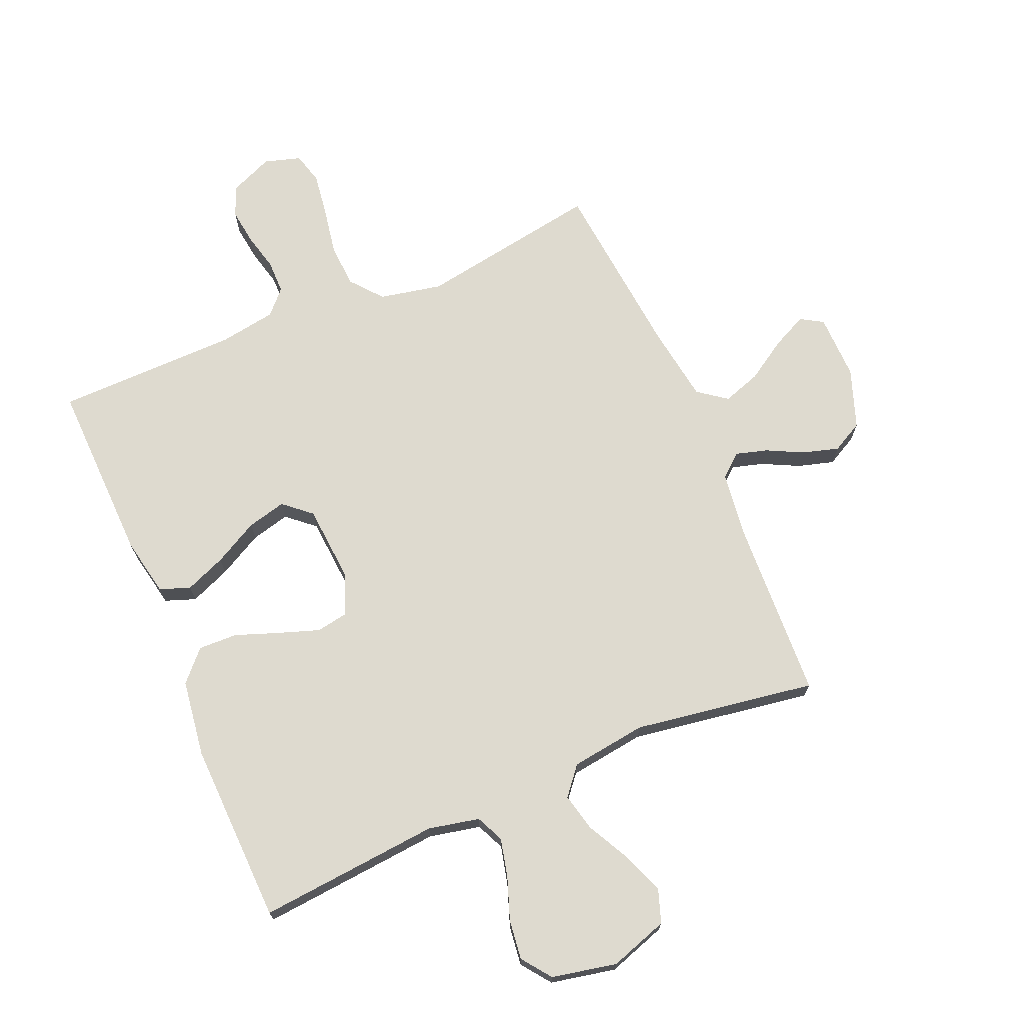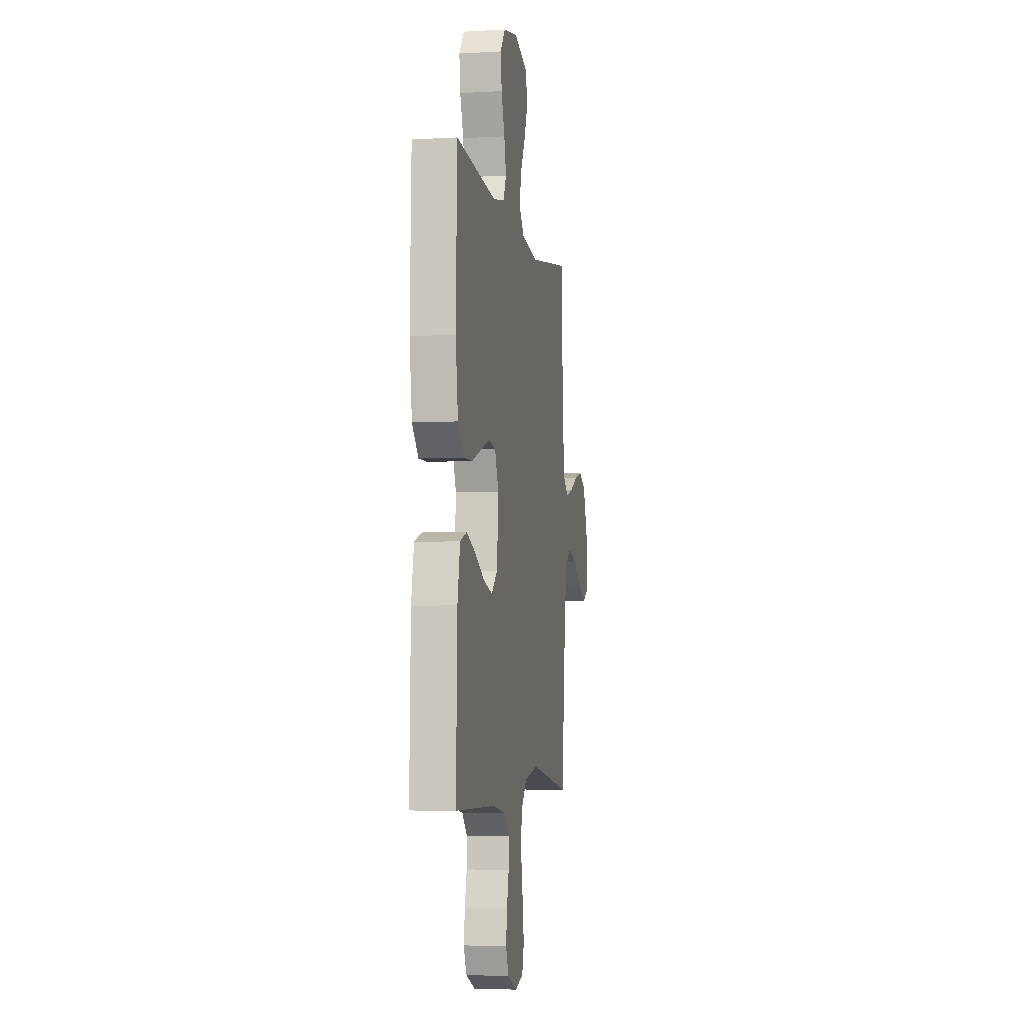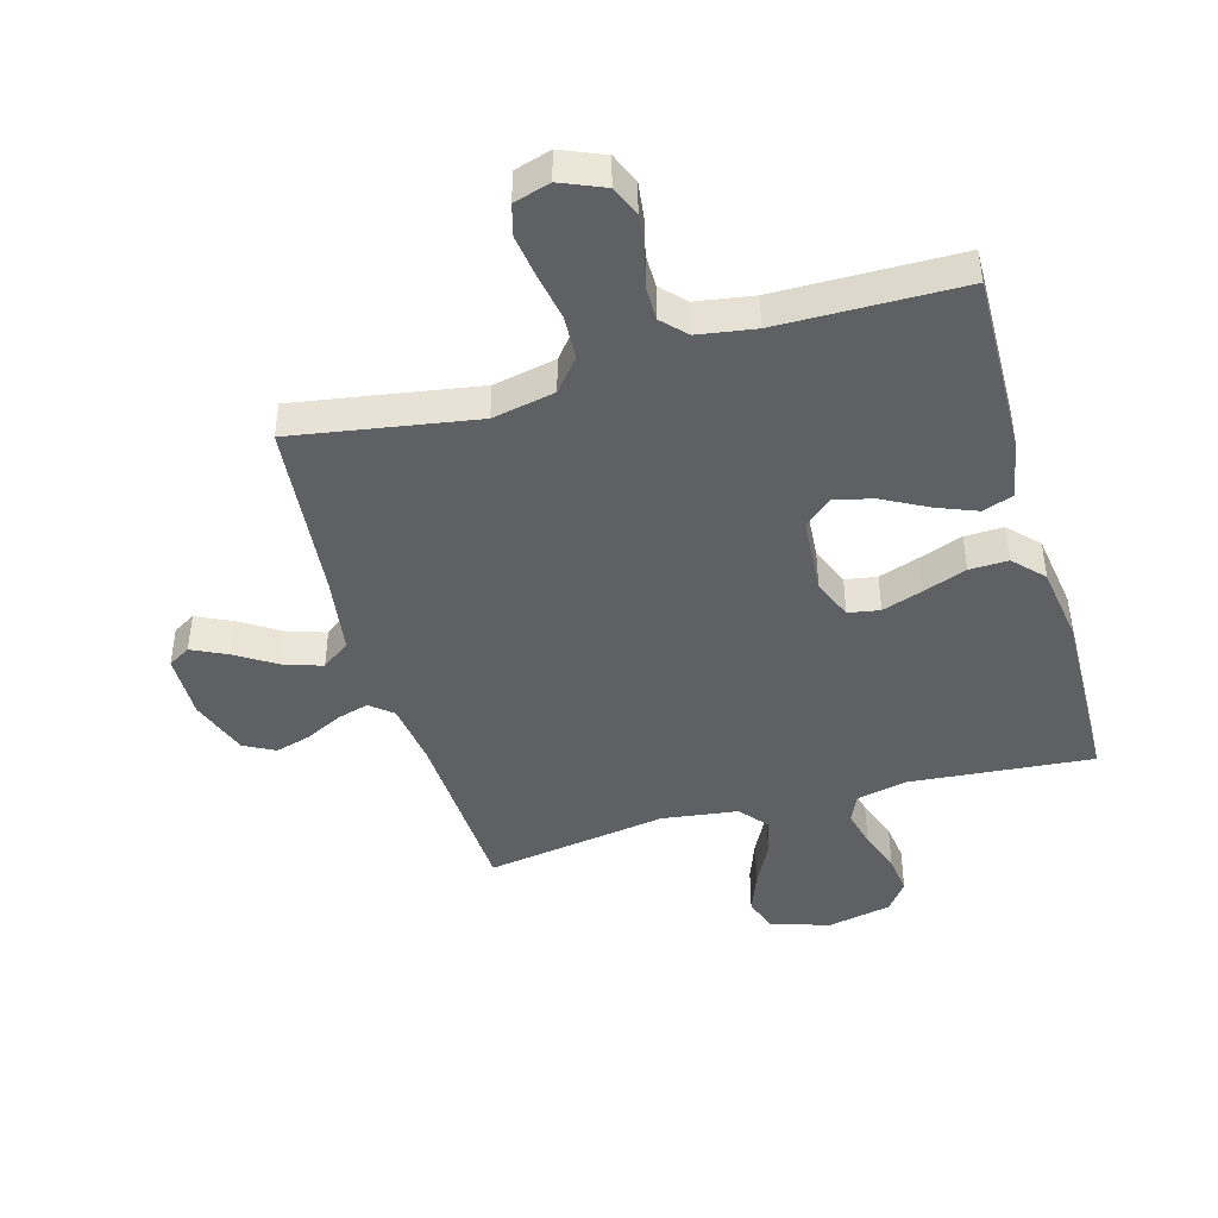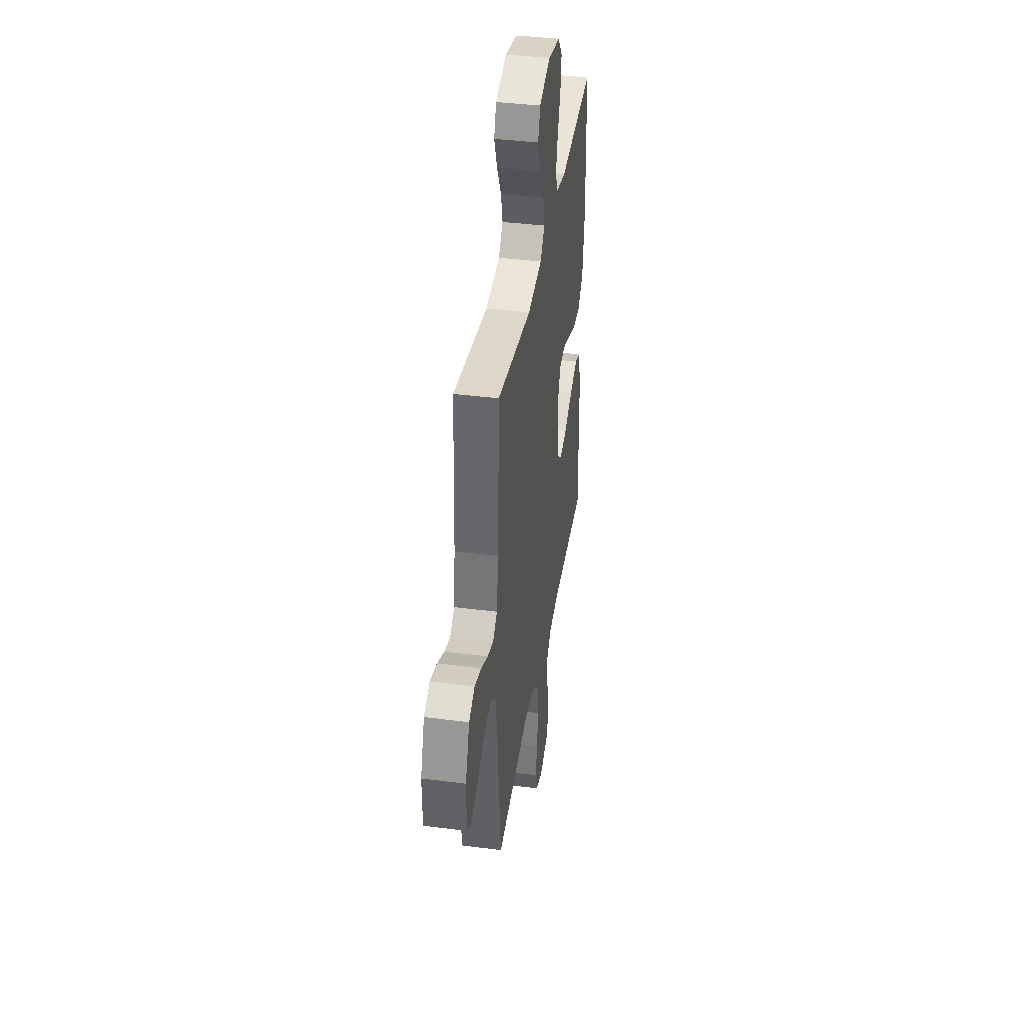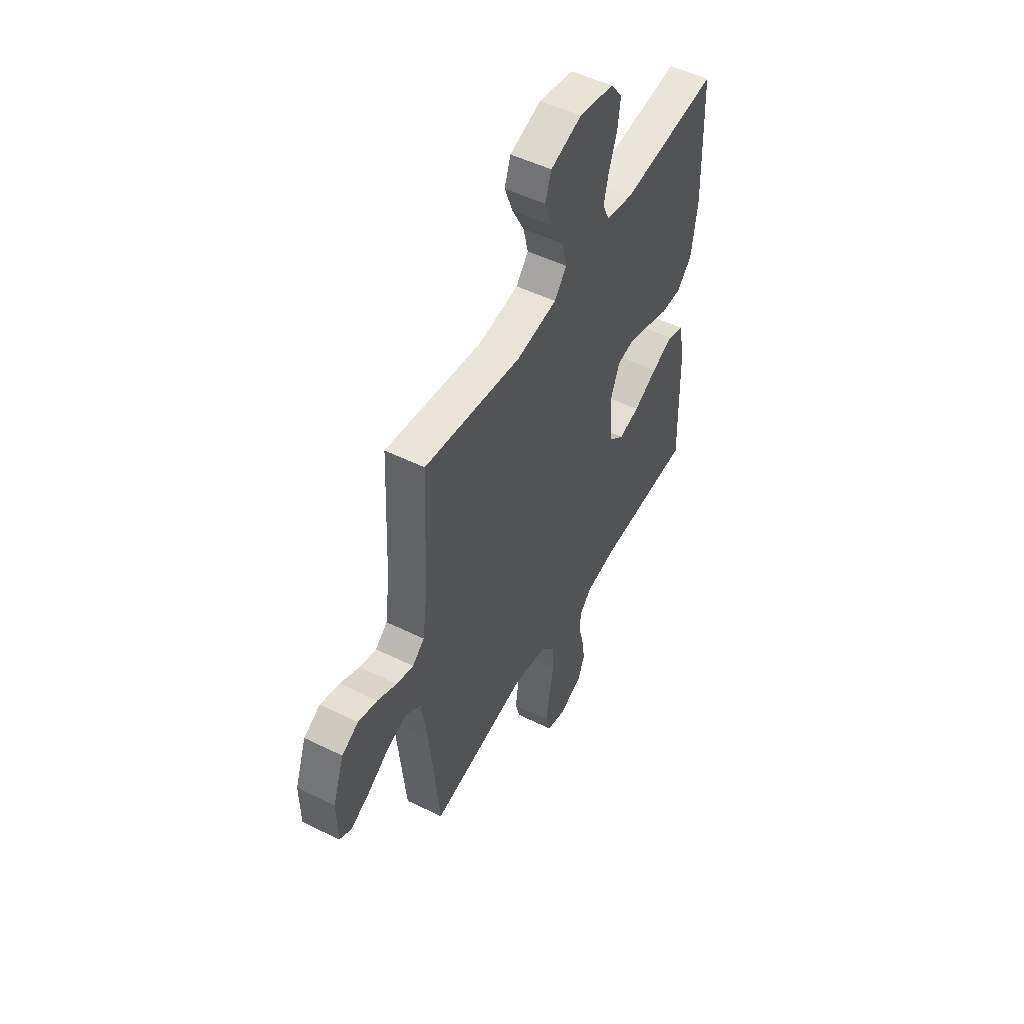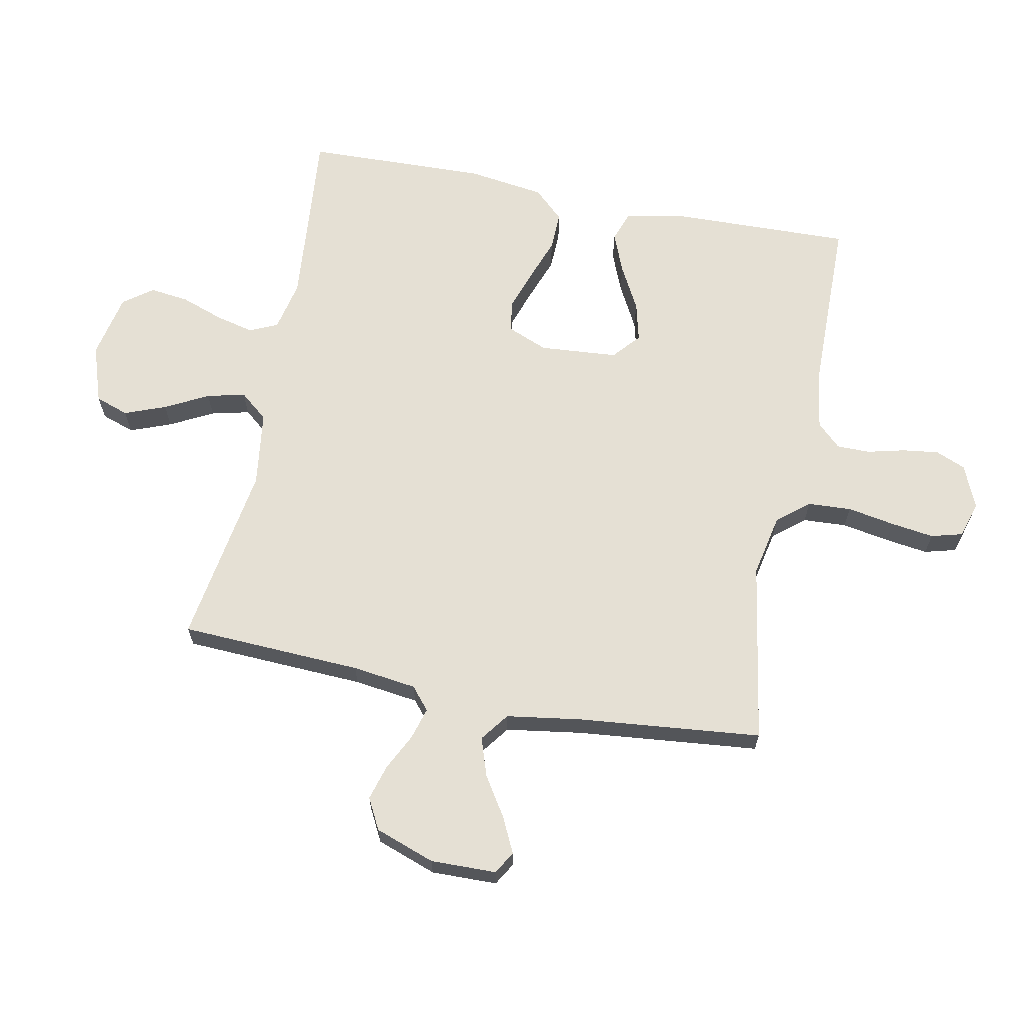
<metadata>
{"format":"obj","ext":"obj","renderer":"f3d","projection":"perspective","resolution":1024,"background":"white","views":[{"elev":71.0,"azim":-23.1,"up":"+Y"},{"elev":-5.1,"azim":-79.8,"up":"+Z"},{"elev":-44.0,"azim":-164.0,"up":"+Y"},{"elev":39.4,"azim":99.1,"up":"+Z"},{"elev":51.2,"azim":118.1,"up":"+Z"},{"elev":65.5,"azim":101.2,"up":"+Y"}]}
</metadata>
<code>
v -0.5 0.07 -0.5
v -0.492 0.07 -0.2
v -0.473 0.07 -0.104
v -0.423 0.07 -0.086
v -0.356 0.07 -0.113
v -0.283 0.07 -0.152
v -0.219 0.07 -0.168
v -0.174 0.07 -0.129
v -0.164 0.07 0
v -0.191 0.07 0.066
v -0.243 0.07 0.075
v -0.31 0.07 0.052
v -0.381 0.07 0.026
v -0.445 0.07 0.024
v -0.491 0.07 0.073
v -0.509 0.07 0.2
v -0.5 0.07 0.5
v -0.2 0.07 0.473
v -0.116 0.07 0.491
v -0.095 0.07 0.537
v -0.11 0.07 0.6
v -0.135 0.07 0.67
v -0.143 0.07 0.735
v -0.107 0.07 0.783
v 0 0.07 0.805
v 0.096 0.07 0.773
v 0.115 0.07 0.718
v 0.089 0.07 0.65
v 0.052 0.07 0.579
v 0.037 0.07 0.516
v 0.075 0.07 0.47
v 0.2 0.07 0.453
v 0.5 0.07 0.5
v 0.514 0.07 0.2
v 0.528 0.07 0.094
v 0.565 0.07 0.063
v 0.617 0.07 0.078
v 0.677 0.07 0.108
v 0.736 0.07 0.125
v 0.787 0.07 0.098
v 0.822 0.07 0
v 0.82 0.07 -0.108
v 0.783 0.07 -0.13
v 0.725 0.07 -0.102
v 0.659 0.07 -0.06
v 0.596 0.07 -0.039
v 0.549 0.07 -0.074
v 0.53 0.07 -0.2
v 0.5 0.07 -0.5
v 0.2 0.07 -0.45
v 0.097 0.07 -0.471
v 0.054 0.07 -0.523
v 0.05 0.07 -0.595
v 0.064 0.07 -0.673
v 0.074 0.07 -0.744
v 0.06 0.07 -0.796
v 0 0.07 -0.814
v -0.071 0.07 -0.784
v -0.092 0.07 -0.734
v -0.084 0.07 -0.674
v -0.069 0.07 -0.613
v -0.069 0.07 -0.558
v -0.106 0.07 -0.519
v -0.2 0.07 -0.504
v -0.5 0 -0.5
v -0.492 0 -0.2
v -0.473 0 -0.104
v -0.423 0 -0.086
v -0.356 0 -0.113
v -0.283 0 -0.152
v -0.219 0 -0.168
v -0.174 0 -0.129
v -0.164 0 0
v -0.191 0 0.066
v -0.243 0 0.075
v -0.31 0 0.052
v -0.381 0 0.026
v -0.445 0 0.024
v -0.491 0 0.073
v -0.509 0 0.2
v -0.5 0 0.5
v -0.2 0 0.473
v -0.116 0 0.491
v -0.095 0 0.537
v -0.11 0 0.6
v -0.135 0 0.67
v -0.143 0 0.735
v -0.107 0 0.783
v 0 0 0.805
v 0.096 0 0.773
v 0.115 0 0.718
v 0.089 0 0.65
v 0.052 0 0.579
v 0.037 0 0.516
v 0.075 0 0.47
v 0.2 0 0.453
v 0.5 0 0.5
v 0.514 0 0.2
v 0.528 0 0.094
v 0.565 0 0.063
v 0.617 0 0.078
v 0.677 0 0.108
v 0.736 0 0.125
v 0.787 0 0.098
v 0.822 0 0
v 0.82 0 -0.108
v 0.783 0 -0.13
v 0.725 0 -0.102
v 0.659 0 -0.06
v 0.596 0 -0.039
v 0.549 0 -0.074
v 0.53 0 -0.2
v 0.5 0 -0.5
v 0.2 0 -0.45
v 0.097 0 -0.471
v 0.054 0 -0.523
v 0.05 0 -0.595
v 0.064 0 -0.673
v 0.074 0 -0.744
v 0.06 0 -0.796
v 0 0 -0.814
v -0.071 0 -0.784
v -0.092 0 -0.734
v -0.084 0 -0.674
v -0.069 0 -0.613
v -0.069 0 -0.558
v -0.106 0 -0.519
v -0.2 0 -0.504
f 58 59 60 61
f 56 57 58 61
f 56 61 62
f 53 54 55 56
f 53 56 62
f 52 53 62 63
f 48 49 50
f 47 48 50 51
f 42 43 44 45
f 42 45 46
f 41 42 46
f 40 41 46
f 37 38 39 40
f 36 37 40 46
f 35 36 46 47
f 32 33 34
f 31 32 34 35
f 26 27 28 29
f 26 29 30
f 25 26 30
f 24 25 30
f 21 22 23 24
f 20 21 24 30
f 19 20 30 31
f 15 16 17 18
f 12 13 14 15
f 11 12 15 18
f 10 11 18 19
f 3 4 5 6
f 1 2 3 6
f 64 1 6 7
f 51 52 63 64
f 51 64 7 8
f 47 51 8 9
f 19 31 35 47
f 9 10 19 47
f 125 124 123 122
f 125 122 121 120
f 126 125 120
f 120 119 118 117
f 126 120 117
f 127 126 117 116
f 114 113 112
f 115 114 112 111
f 109 108 107 106
f 110 109 106
f 110 106 105
f 110 105 104
f 104 103 102 101
f 110 104 101 100
f 111 110 100 99
f 98 97 96
f 99 98 96 95
f 93 92 91 90
f 94 93 90
f 94 90 89
f 94 89 88
f 88 87 86 85
f 94 88 85 84
f 95 94 84 83
f 82 81 80 79
f 79 78 77 76
f 82 79 76 75
f 83 82 75 74
f 70 69 68 67
f 70 67 66 65
f 71 70 65 128
f 128 127 116 115
f 72 71 128 115
f 73 72 115 111
f 111 99 95 83
f 111 83 74 73
f 1 65 66 2
f 2 66 67 3
f 3 67 68 4
f 4 68 69 5
f 5 69 70 6
f 6 70 71 7
f 7 71 72 8
f 8 72 73 9
f 9 73 74 10
f 10 74 75 11
f 11 75 76 12
f 12 76 77 13
f 13 77 78 14
f 14 78 79 15
f 15 79 80 16
f 16 80 81 17
f 17 81 82 18
f 18 82 83 19
f 19 83 84 20
f 20 84 85 21
f 21 85 86 22
f 22 86 87 23
f 23 87 88 24
f 24 88 89 25
f 25 89 90 26
f 26 90 91 27
f 27 91 92 28
f 28 92 93 29
f 29 93 94 30
f 30 94 95 31
f 31 95 96 32
f 32 96 97 33
f 33 97 98 34
f 34 98 99 35
f 35 99 100 36
f 36 100 101 37
f 37 101 102 38
f 38 102 103 39
f 39 103 104 40
f 40 104 105 41
f 41 105 106 42
f 42 106 107 43
f 43 107 108 44
f 44 108 109 45
f 45 109 110 46
f 46 110 111 47
f 47 111 112 48
f 48 112 113 49
f 49 113 114 50
f 50 114 115 51
f 51 115 116 52
f 52 116 117 53
f 53 117 118 54
f 54 118 119 55
f 55 119 120 56
f 56 120 121 57
f 57 121 122 58
f 58 122 123 59
f 59 123 124 60
f 60 124 125 61
f 61 125 126 62
f 62 126 127 63
f 63 127 128 64
f 64 128 65 1

</code>
